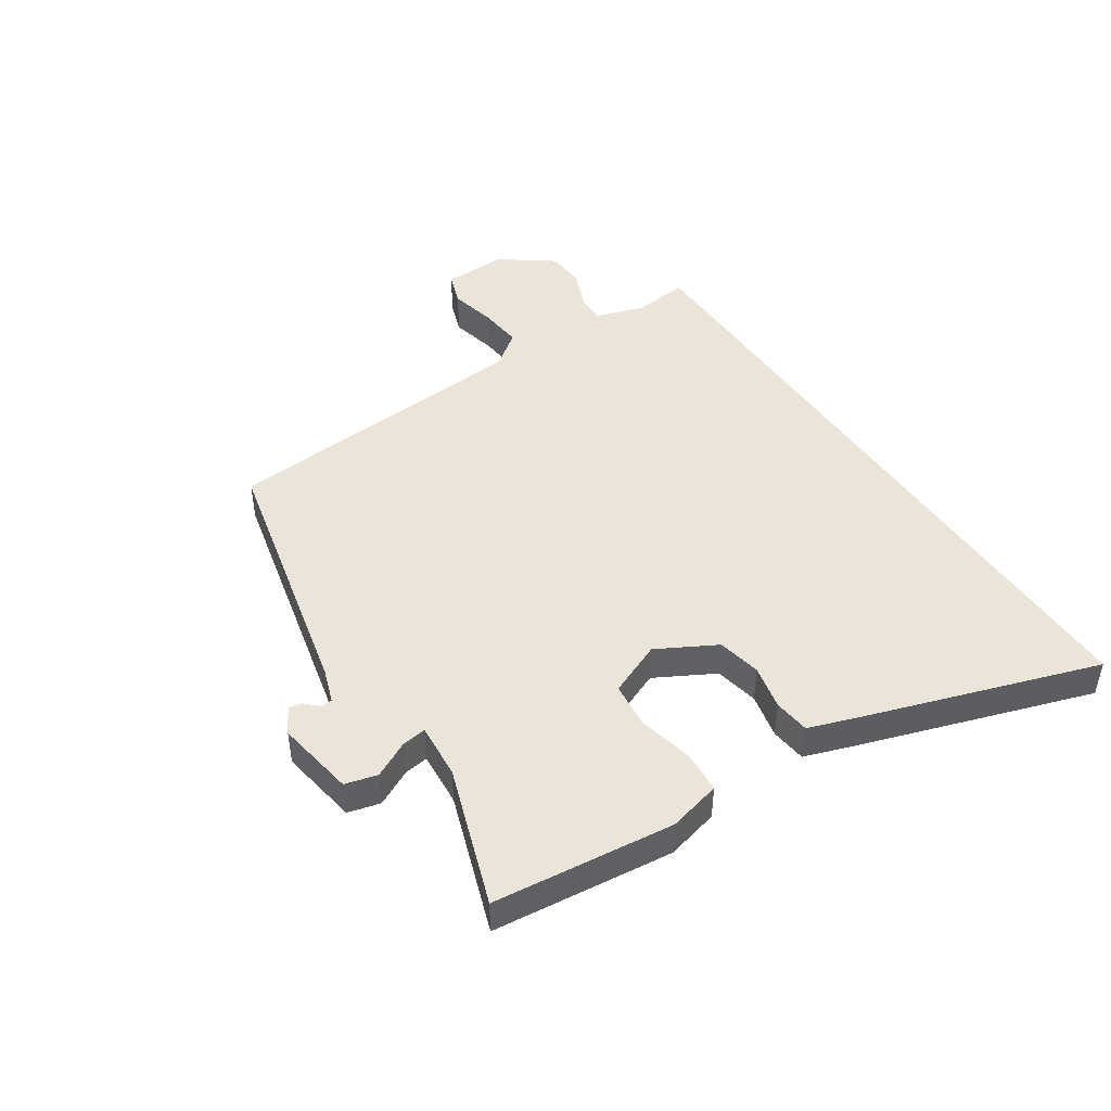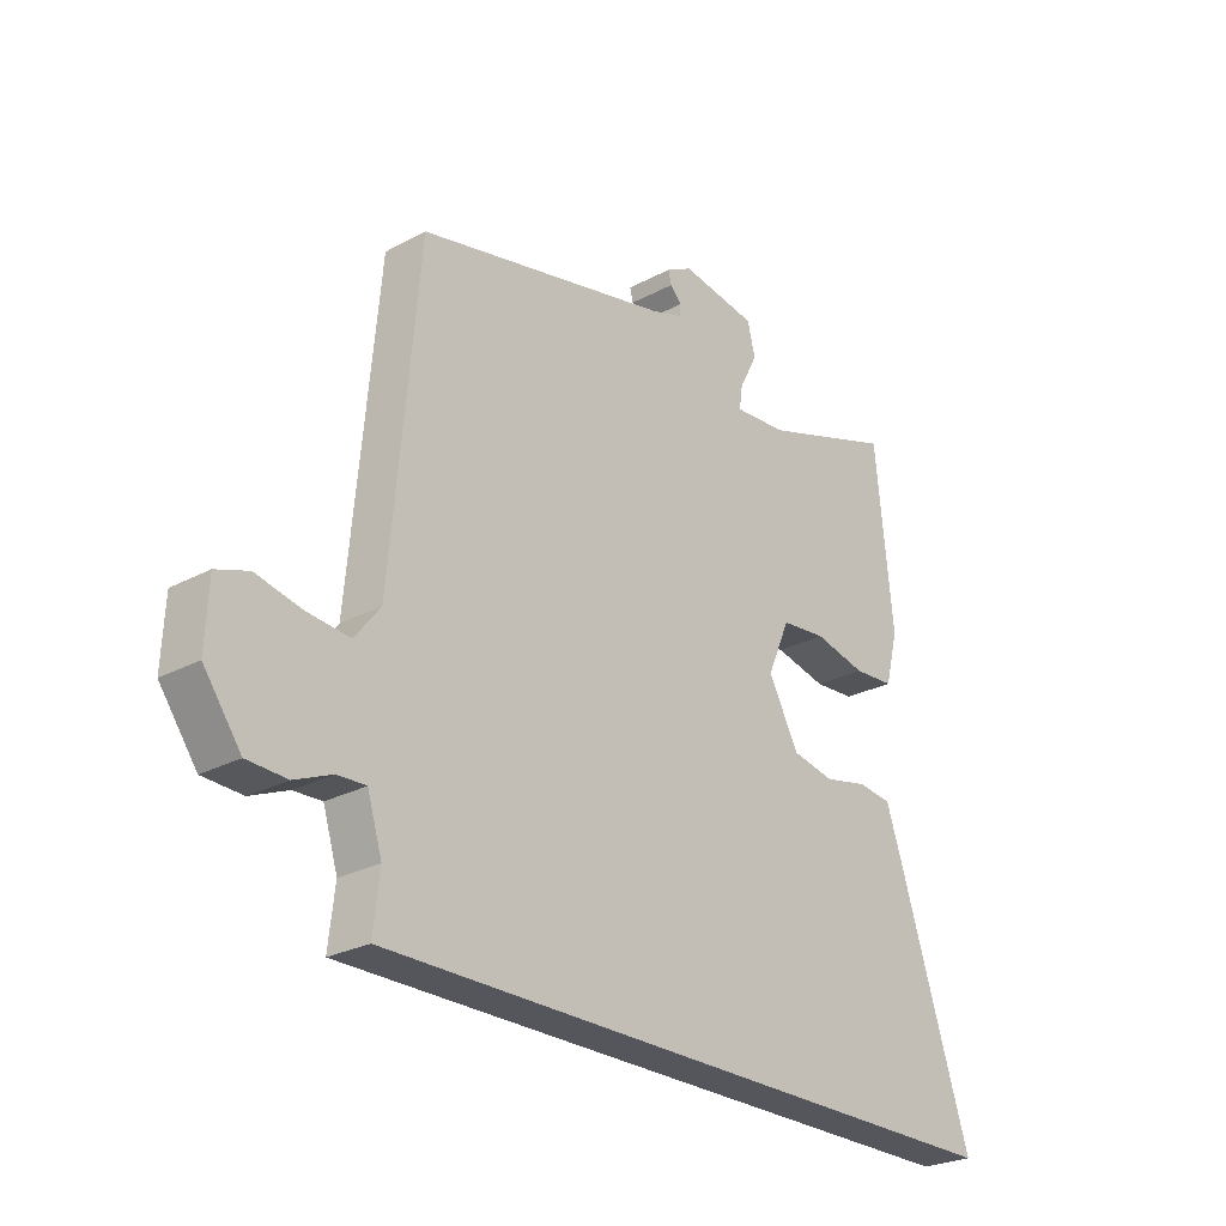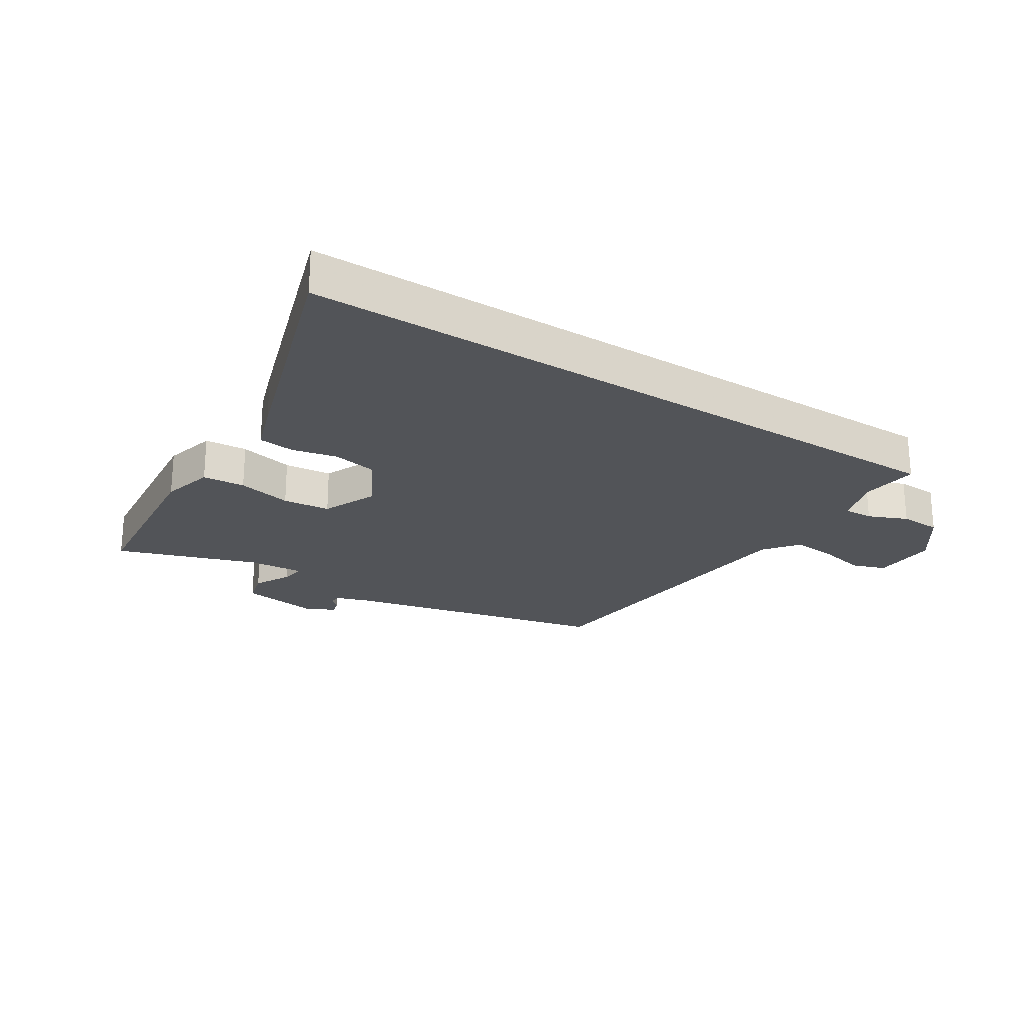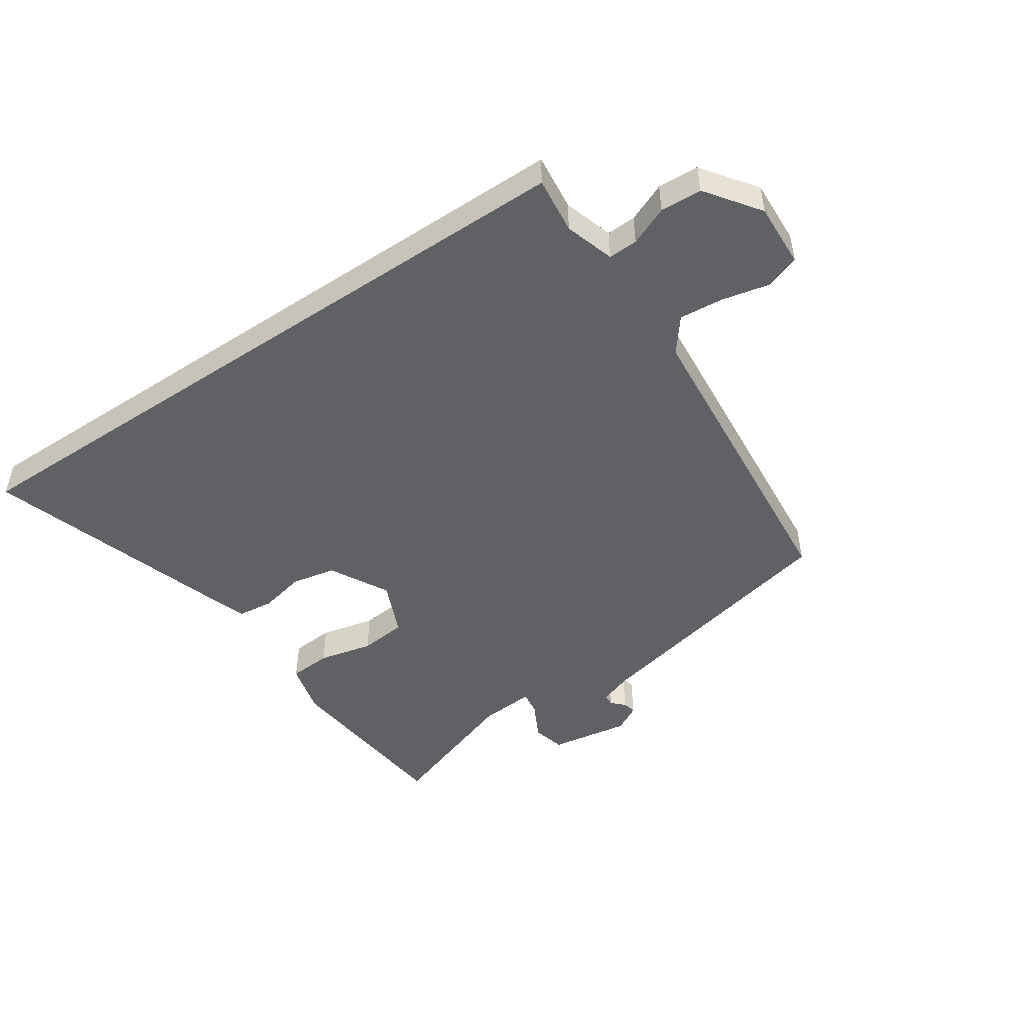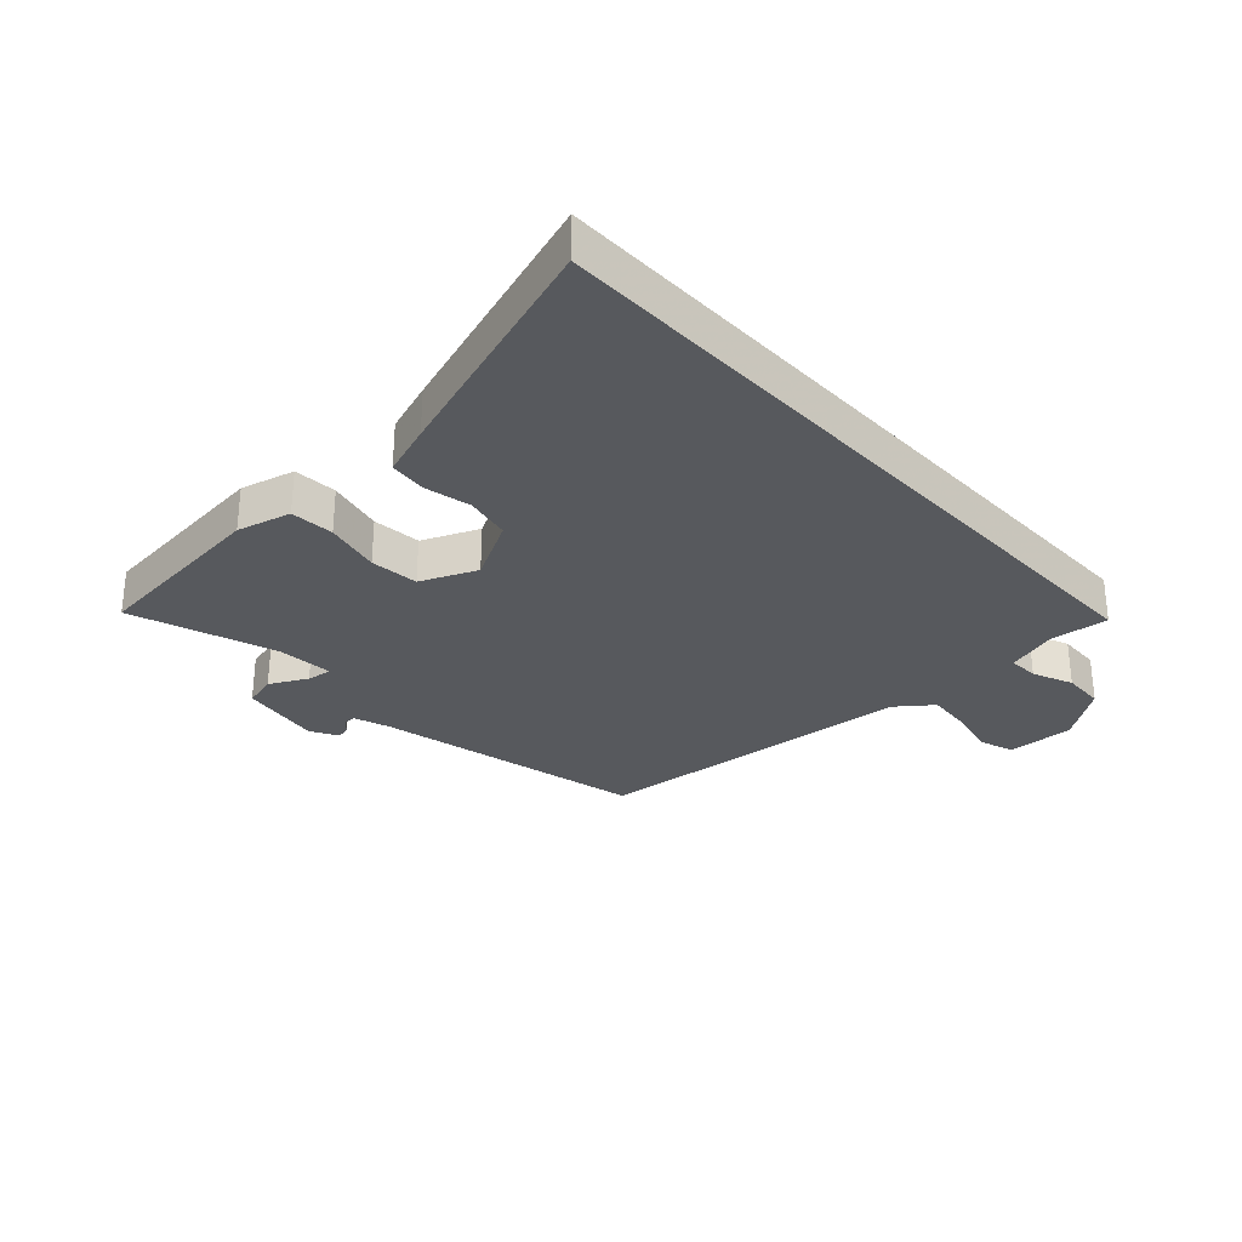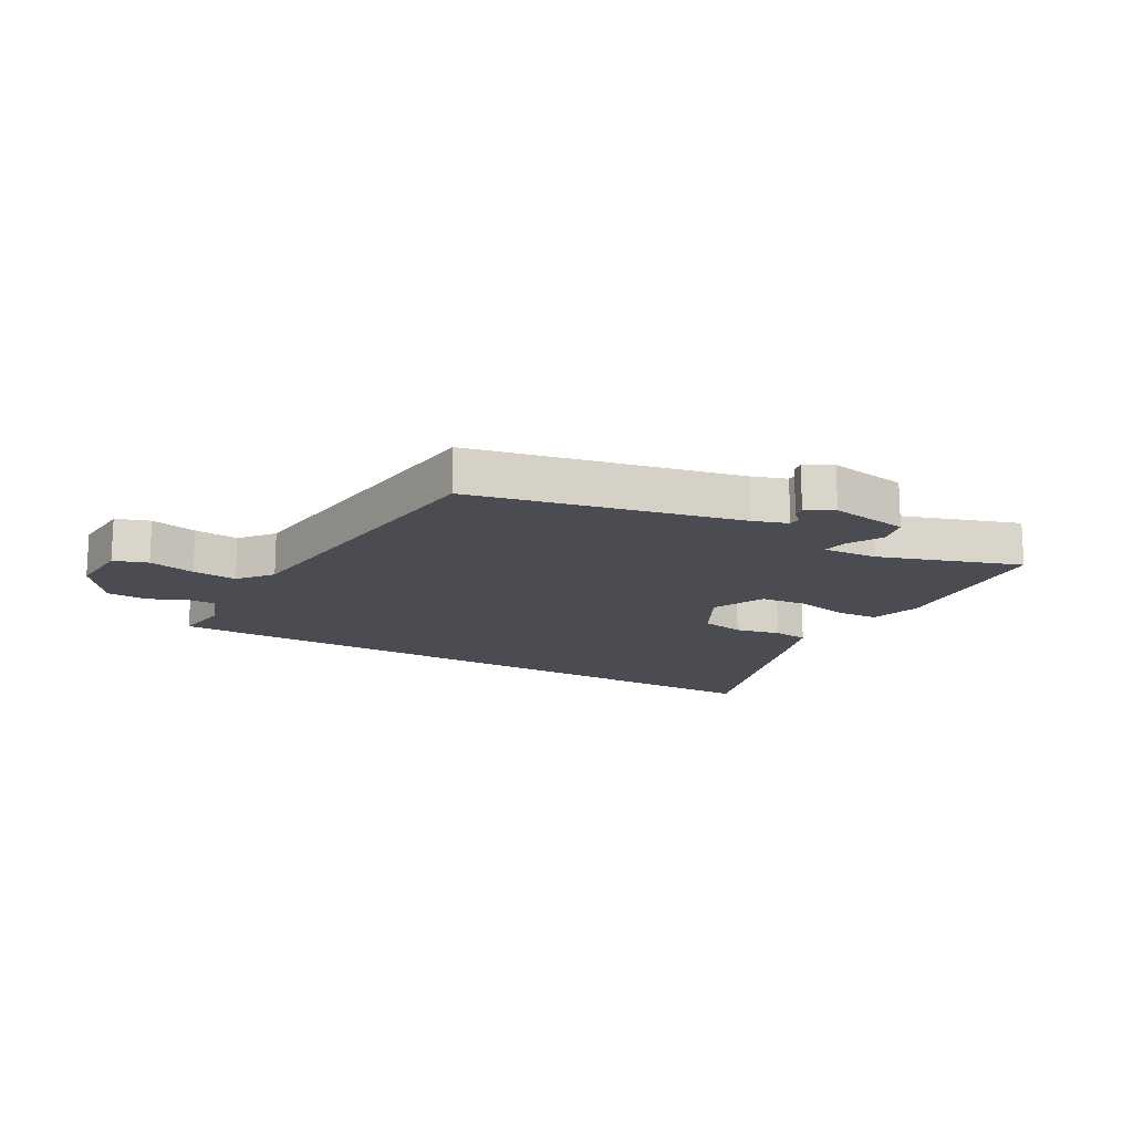
<metadata>
{"format":"obj","ext":"obj","renderer":"f3d","projection":"perspective","resolution":1024,"background":"white","views":[{"elev":45.3,"azim":56.7,"up":"+Y"},{"elev":-26.2,"azim":-49.7,"up":"+Z"},{"elev":-23.3,"azim":147.4,"up":"+Y"},{"elev":-48.3,"azim":-146.0,"up":"+Y"},{"elev":-29.7,"azim":132.7,"up":"+Y"},{"elev":-15.4,"azim":-30.1,"up":"+Y"}]}
</metadata>
<code>
v -0.528 0.07 -0.5
v -0.517 0.07 -0.404
v -0.543 0.07 -0.32
v -0.593 0.07 -0.322
v -0.659 0.07 -0.35
v -0.729 0.07 -0.347
v -0.795 0.07 -0.256
v -0.79 0.07 -0.146
v -0.733 0.07 -0.126
v -0.653 0.07 -0.144
v -0.577 0.07 -0.151
v -0.532 0.07 -0.093
v -0.484 0.07 0.447
v -0.035 0.07 0.548
v 0.023 0.07 0.568
v 0.024 0.07 0.588
v 0.003 0.07 0.609
v -0.002 0.07 0.632
v 0.044 0.07 0.657
v 0.179 0.07 0.635
v 0.193 0.07 0.58
v 0.161 0.07 0.518
v 0.155 0.07 0.477
v 0.249 0.07 0.484
v 0.486 0.07 0.565
v 0.517 0.07 0.258
v 0.494 0.07 0.169
v 0.422 0.07 0.164
v 0.33 0.07 0.185
v 0.25 0.07 0.177
v 0.21 0.07 0.085
v 0.264 0.07 -0.015
v 0.339 0.07 -0.03
v 0.416 0.07 -0.013
v 0.477 0.07 -0.02
v 0.506 0.07 -0.106
v 0.633 0.07 -0.5
v -0.528 0 -0.5
v -0.517 0 -0.404
v -0.543 0 -0.32
v -0.593 0 -0.322
v -0.659 0 -0.35
v -0.729 0 -0.347
v -0.795 0 -0.256
v -0.79 0 -0.146
v -0.733 0 -0.126
v -0.653 0 -0.144
v -0.577 0 -0.151
v -0.532 0 -0.093
v -0.484 0 0.447
v -0.035 0 0.548
v 0.023 0 0.568
v 0.024 0 0.588
v 0.003 0 0.609
v -0.002 0 0.632
v 0.044 0 0.657
v 0.179 0 0.635
v 0.193 0 0.58
v 0.161 0 0.518
v 0.155 0 0.477
v 0.249 0 0.484
v 0.486 0 0.565
v 0.517 0 0.258
v 0.494 0 0.169
v 0.422 0 0.164
v 0.33 0 0.185
v 0.25 0 0.177
v 0.21 0 0.085
v 0.264 0 -0.015
v 0.339 0 -0.03
v 0.416 0 -0.013
v 0.477 0 -0.02
v 0.506 0 -0.106
v 0.633 0 -0.5
f 36 37 1 2
f 33 34 35 36
f 32 33 36 2
f 31 32 2 3
f 30 31 3 4
f 26 27 28 29
f 24 25 26 29
f 23 24 29 30
f 19 20 21 22
f 19 22 23
f 16 17 18 19
f 15 16 19 23
f 14 15 23 30
f 12 13 14 30
f 7 8 9 10
f 7 10 11
f 6 7 11
f 6 11 12 30
f 4 5 6 30
f 39 38 74 73
f 73 72 71 70
f 39 73 70 69
f 40 39 69 68
f 41 40 68 67
f 66 65 64 63
f 66 63 62 61
f 67 66 61 60
f 59 58 57 56
f 60 59 56
f 56 55 54 53
f 60 56 53 52
f 67 60 52 51
f 67 51 50 49
f 47 46 45 44
f 48 47 44
f 48 44 43
f 67 49 48 43
f 67 43 42 41
f 1 38 39 2
f 2 39 40 3
f 3 40 41 4
f 4 41 42 5
f 5 42 43 6
f 6 43 44 7
f 7 44 45 8
f 8 45 46 9
f 9 46 47 10
f 10 47 48 11
f 11 48 49 12
f 12 49 50 13
f 13 50 51 14
f 14 51 52 15
f 15 52 53 16
f 16 53 54 17
f 17 54 55 18
f 18 55 56 19
f 19 56 57 20
f 20 57 58 21
f 21 58 59 22
f 22 59 60 23
f 23 60 61 24
f 24 61 62 25
f 25 62 63 26
f 26 63 64 27
f 27 64 65 28
f 28 65 66 29
f 29 66 67 30
f 30 67 68 31
f 31 68 69 32
f 32 69 70 33
f 33 70 71 34
f 34 71 72 35
f 35 72 73 36
f 36 73 74 37
f 37 74 38 1

</code>
